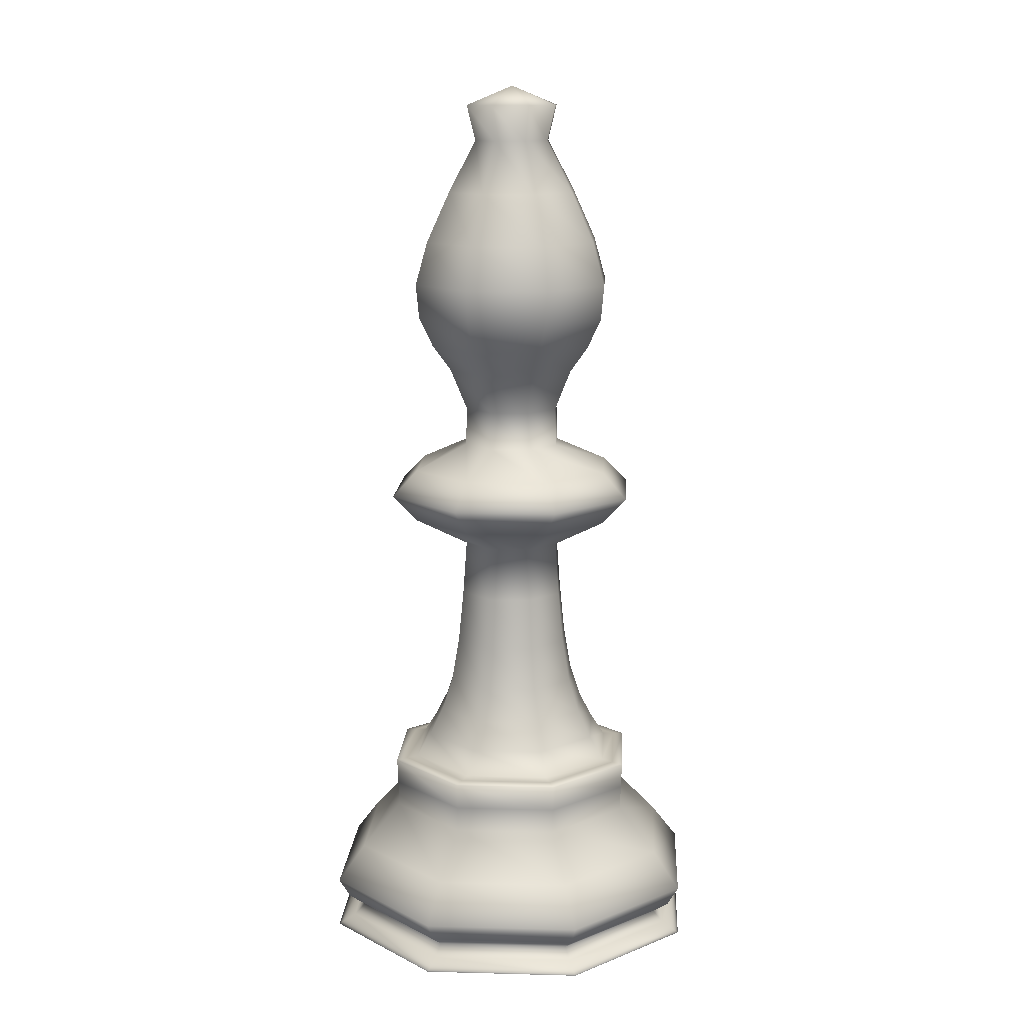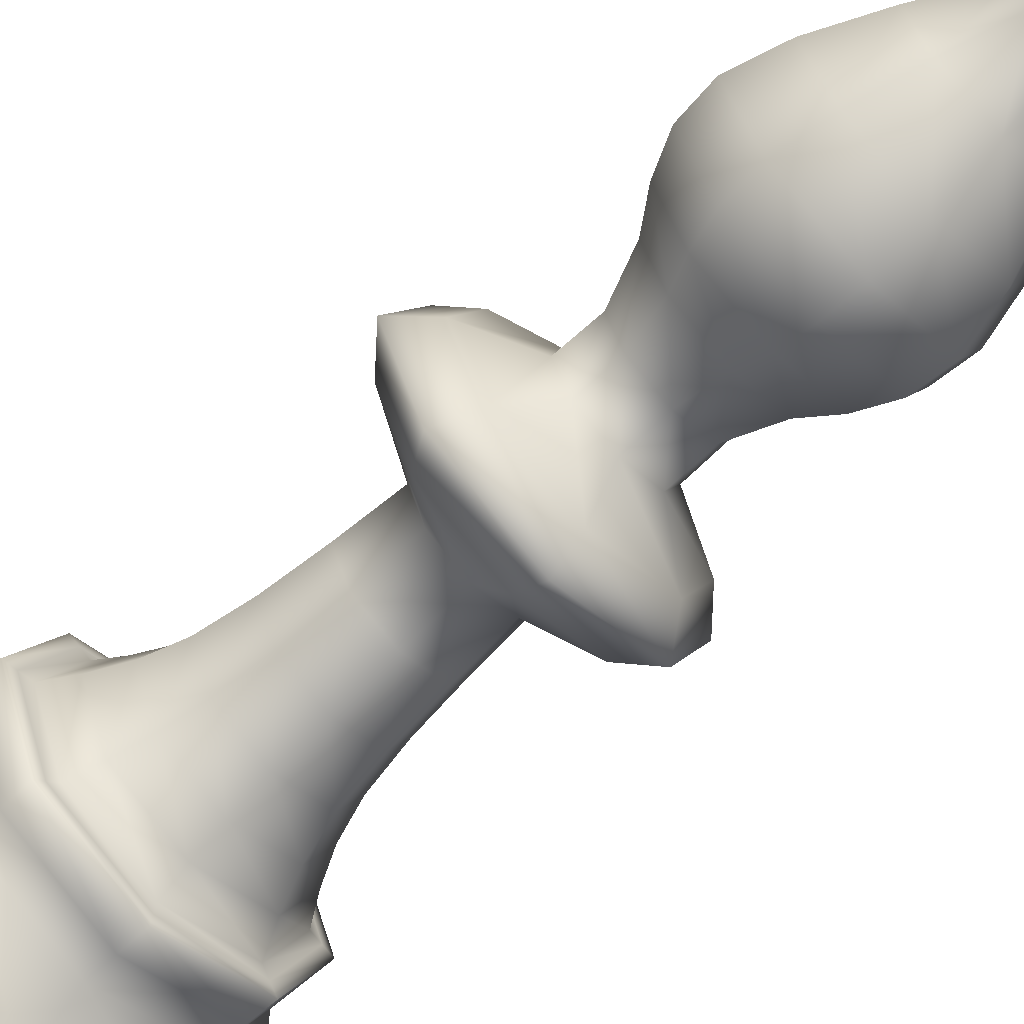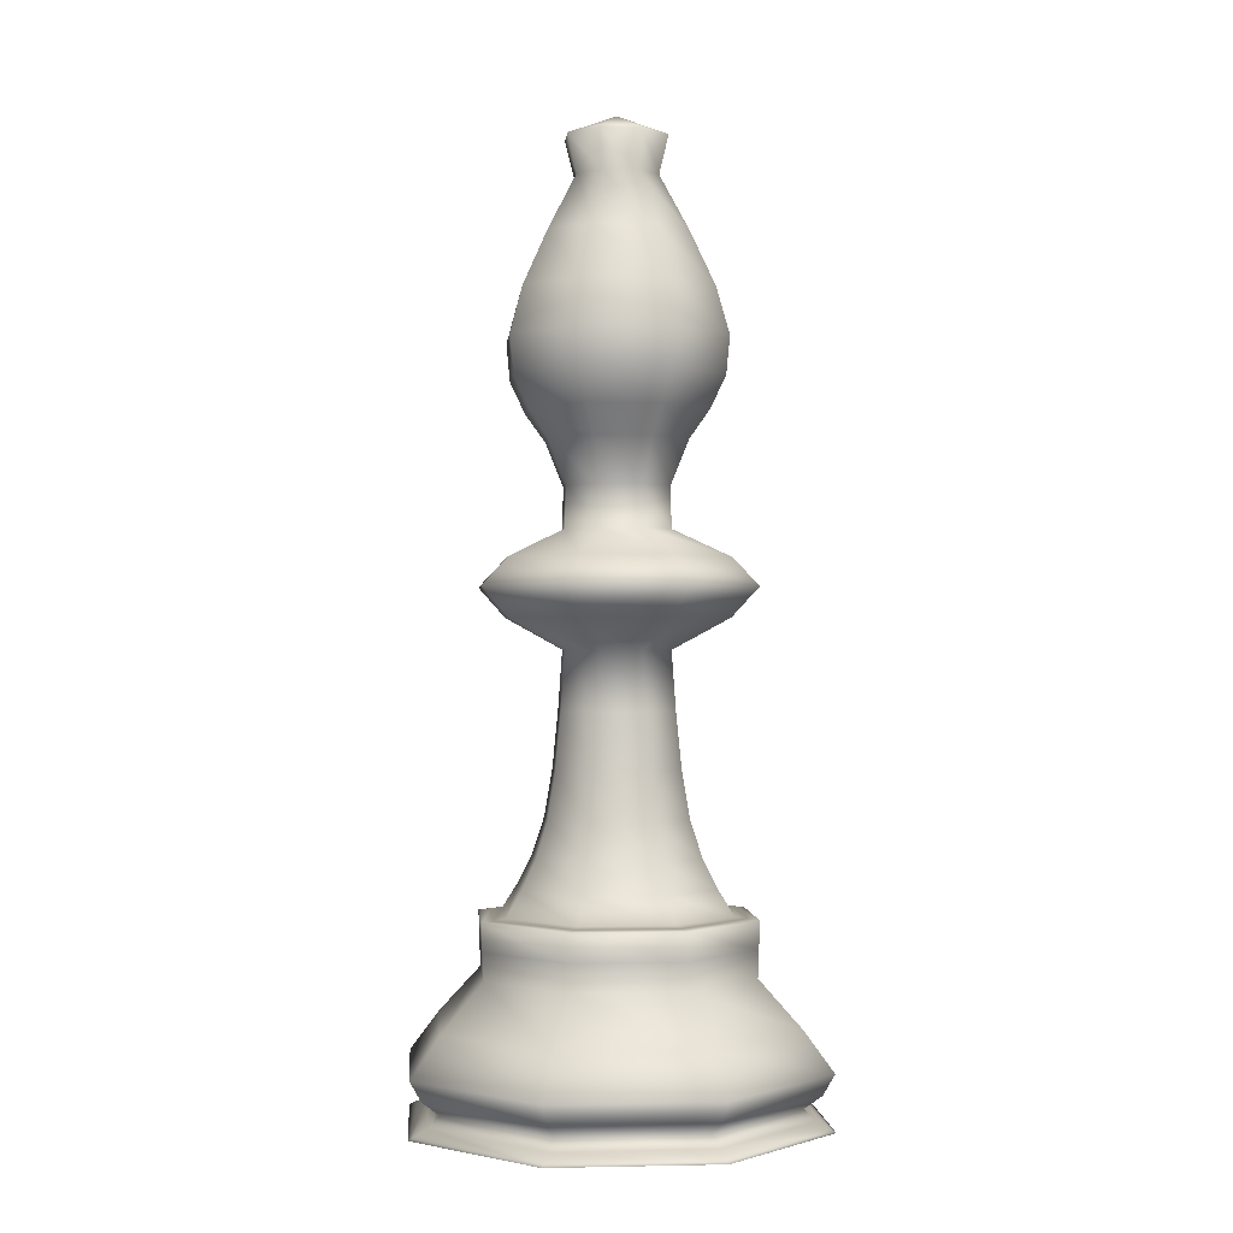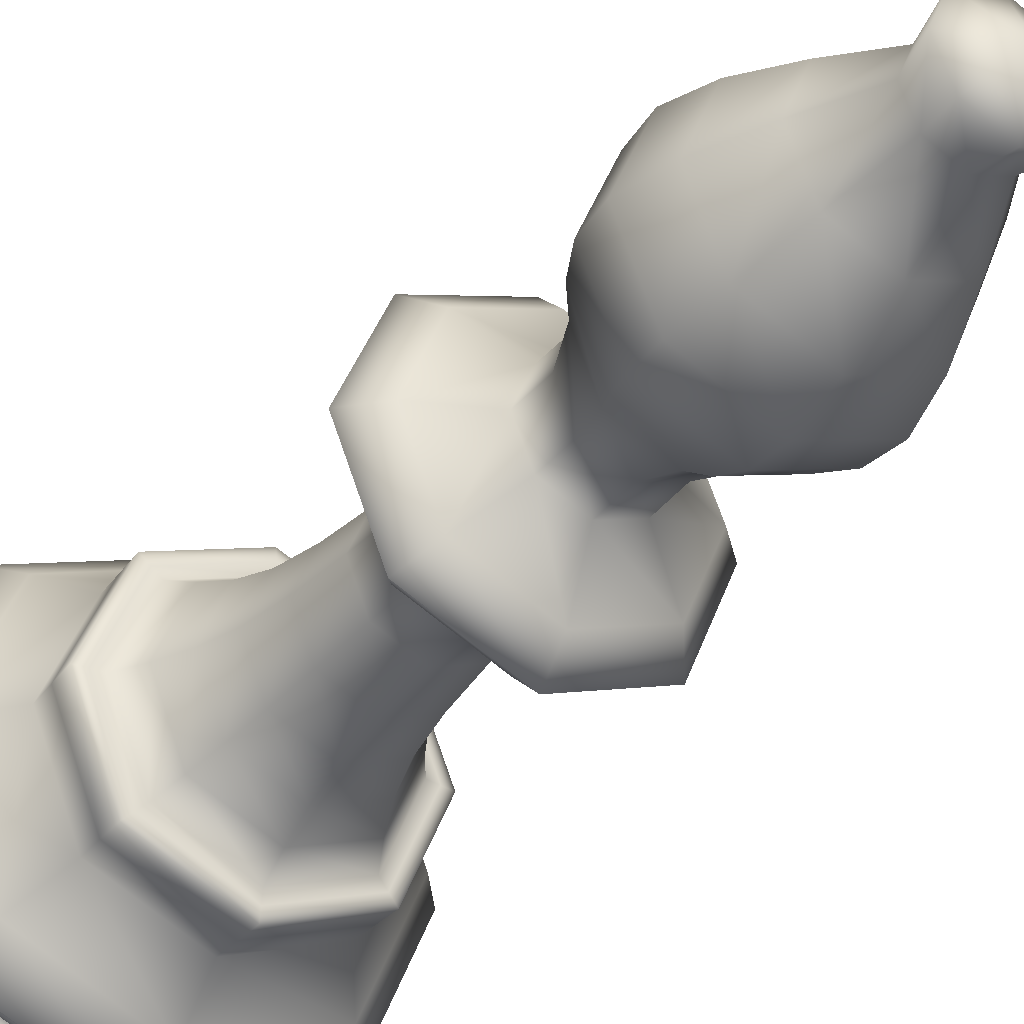
<metadata>
{"format":"obj","ext":"obj","renderer":"f3d","projection":"perspective","resolution":1024,"background":"white","views":[{"elev":13.1,"azim":-64.1,"up":"+Y"},{"elev":-66.9,"azim":133.6,"up":"+Z"},{"elev":-0.4,"azim":107.6,"up":"+Y"},{"elev":-35.3,"azim":147.0,"up":"+Z"}]}
</metadata>
<code>
v 0.025 0.025 0.2371
v 0.02602 0.07891 0.2371
v 0.03809 0.05812 0.2371
v 0.04401 0.03435 0.2371
v 0.05551 0.04534 0.2371
v 0.05621 0.1179 0.2371
v 0.08712 0.025 0.08712
v 0.08712 0.025 0.387
v 0.08783 0.07891 0.08783
v 0.08783 0.07891 0.3863
v 0.09638 0.05812 0.09638
v 0.09638 0.05812 0.3778
v 0.09689 0.5282 0.2371
v 0.09721 0.2172 0.2371
v 0.09823 0.1903 0.2371
v 0.09925 0.1633 0.2371
v 0.1006 0.03435 0.1006
v 0.1006 0.03435 0.3736
v 0.1087 0.04534 0.1087
v 0.1087 0.04534 0.3655
v 0.1092 0.1179 0.1092
v 0.1092 0.1179 0.365
v 0.1094 0.2188 0.2371
v 0.1216 0.2203 0.2371
v 0.1237 0.02703 0.2371
v 0.1246 0.4988 0.2371
v 0.1246 0.5558 0.2371
v 0.1258 0.7629 0.2371
v 0.1293 0.726 0.2371
v 0.1375 0.2448 0.2371
v 0.138 0.5282 0.138
v 0.138 0.5282 0.3362
v 0.1382 0.2172 0.1382
v 0.1382 0.2172 0.336
v 0.1389 0.1903 0.1389
v 0.1389 0.1903 0.3353
v 0.1391 0.8087 0.2371
v 0.1396 0.1633 0.1396
v 0.1396 0.1633 0.3345
v 0.1448 0.6945 0.2371
v 0.1468 0.2188 0.1468
v 0.1468 0.2188 0.3273
v 0.1526 0.2736 0.2371
v 0.1554 0.2203 0.1554
v 0.1554 0.2203 0.3187
v 0.1569 0.02703 0.1569
v 0.1569 0.02703 0.3173
v 0.1576 0.4988 0.1576
v 0.1576 0.4988 0.3166
v 0.1576 0.5558 0.1576
v 0.1576 0.5558 0.3166
v 0.1584 0.7629 0.1584
v 0.1584 0.7629 0.3158
v 0.1609 0.726 0.1609
v 0.1609 0.726 0.3133
v 0.1646 0.8621 0.2371
v 0.1646 0.3091 0.2371
v 0.1654 0.6668 0.2371
v 0.1667 0.2448 0.1667
v 0.1667 0.2448 0.3075
v 0.1678 0.8087 0.1678
v 0.1678 0.8087 0.3064
v 0.1718 0.6945 0.1718
v 0.1718 0.6945 0.3023
v 0.1727 0.3556 0.2371
v 0.1773 0.2736 0.1773
v 0.1773 0.2736 0.2968
v 0.1784 0.411 0.2371
v 0.1827 0.4685 0.2371
v 0.1827 0.5824 0.2371
v 0.1837 0.6231 0.2371
v 0.1853 0.9547 0.2371
v 0.1858 0.8621 0.1858
v 0.1858 0.8621 0.2884
v 0.1858 0.3091 0.1858
v 0.1858 0.3091 0.2883
v 0.1864 0.6668 0.1864
v 0.1864 0.6668 0.2878
v 0.1916 0.3556 0.1916
v 0.1916 0.3556 0.2826
v 0.1949 0.917 0.2371
v 0.1956 0.411 0.1956
v 0.1956 0.411 0.2786
v 0.1986 0.4685 0.1986
v 0.1986 0.4685 0.2756
v 0.1986 0.5824 0.1986
v 0.1986 0.5824 0.2756
v 0.1993 0.6231 0.1993
v 0.1993 0.6231 0.2748
v 0.2005 0.9547 0.2005
v 0.2005 0.9547 0.2737
v 0.2072 0.917 0.2072
v 0.2072 0.917 0.2669
v 0.2371 0.025 0.025
v 0.2371 0.07891 0.02602
v 0.2371 0.05812 0.03809
v 0.2371 0.03435 0.04401
v 0.2371 0.04534 0.05551
v 0.2371 0.1179 0.05621
v 0.2371 0.5282 0.09689
v 0.2371 0.2172 0.09721
v 0.2371 0.1903 0.09823
v 0.2371 0.1633 0.09925
v 0.2371 0.2188 0.1094
v 0.2371 0.2203 0.1216
v 0.2371 0.02703 0.1237
v 0.2371 0.4988 0.1246
v 0.2371 0.5558 0.1246
v 0.2371 0.7629 0.1258
v 0.2371 0.726 0.1293
v 0.2371 0.2448 0.1375
v 0.2371 0.8087 0.1391
v 0.2371 0.6945 0.1448
v 0.2371 0.2736 0.1526
v 0.2371 0.8621 0.1646
v 0.2371 0.3091 0.1646
v 0.2371 0.6668 0.1654
v 0.2371 0.3556 0.1727
v 0.2371 0.411 0.1784
v 0.2371 0.4685 0.1827
v 0.2371 0.5824 0.1827
v 0.2371 0.6231 0.1837
v 0.2371 0.9547 0.1853
v 0.2371 0.917 0.1949
v 0.2371 0.02602 0.2371
v 0.2371 0.975 0.2371
v 0.2371 0.917 0.2793
v 0.2371 0.9547 0.2888
v 0.2371 0.6231 0.2905
v 0.2371 0.4685 0.2915
v 0.2371 0.5824 0.2915
v 0.2371 0.411 0.2958
v 0.2371 0.3556 0.3014
v 0.2371 0.6668 0.3088
v 0.2371 0.3091 0.3096
v 0.2371 0.8621 0.3096
v 0.2371 0.2736 0.3216
v 0.2371 0.6945 0.3294
v 0.2371 0.8087 0.3351
v 0.2371 0.2448 0.3366
v 0.2371 0.726 0.3448
v 0.2371 0.7629 0.3483
v 0.2371 0.4988 0.3495
v 0.2371 0.5558 0.3495
v 0.2371 0.02703 0.3505
v 0.2371 0.2203 0.3525
v 0.2371 0.2188 0.3647
v 0.2371 0.1633 0.3749
v 0.2371 0.1903 0.3759
v 0.2371 0.2172 0.3769
v 0.2371 0.5282 0.3773
v 0.2371 0.1179 0.4179
v 0.2371 0.04534 0.4186
v 0.2371 0.03435 0.4301
v 0.2371 0.05812 0.4361
v 0.2371 0.07891 0.4481
v 0.2371 0.025 0.4492
v 0.2669 0.917 0.2072
v 0.2669 0.917 0.2669
v 0.2737 0.9547 0.2005
v 0.2737 0.9547 0.2737
v 0.2748 0.6231 0.1993
v 0.2748 0.6231 0.2748
v 0.2756 0.4685 0.1986
v 0.2756 0.4685 0.2756
v 0.2756 0.5824 0.1986
v 0.2756 0.5824 0.2756
v 0.2786 0.411 0.1956
v 0.2786 0.411 0.2786
v 0.2793 0.917 0.2371
v 0.2826 0.3556 0.1916
v 0.2826 0.3556 0.2826
v 0.2878 0.6668 0.1864
v 0.2878 0.6668 0.2878
v 0.2883 0.3091 0.1858
v 0.2883 0.3091 0.2883
v 0.2884 0.8621 0.1858
v 0.2884 0.8621 0.2884
v 0.2888 0.9547 0.2371
v 0.2905 0.6231 0.2371
v 0.2915 0.4685 0.2371
v 0.2915 0.5824 0.2371
v 0.2958 0.411 0.2371
v 0.2968 0.2736 0.1773
v 0.2968 0.2736 0.2968
v 0.3014 0.3556 0.2371
v 0.3023 0.6945 0.1718
v 0.3023 0.6945 0.3023
v 0.3064 0.8087 0.1678
v 0.3064 0.8087 0.3064
v 0.3075 0.2448 0.1667
v 0.3075 0.2448 0.3075
v 0.3088 0.6668 0.2371
v 0.3096 0.3091 0.2371
v 0.3096 0.8621 0.2371
v 0.3133 0.726 0.1609
v 0.3133 0.726 0.3133
v 0.3158 0.7629 0.1584
v 0.3158 0.7629 0.3158
v 0.3166 0.4988 0.1576
v 0.3166 0.4988 0.3166
v 0.3166 0.5558 0.1576
v 0.3166 0.5558 0.3166
v 0.3173 0.02703 0.1569
v 0.3173 0.02703 0.3173
v 0.3187 0.2203 0.1554
v 0.3187 0.2203 0.3187
v 0.3216 0.2736 0.2371
v 0.3273 0.2188 0.1468
v 0.3273 0.2188 0.3273
v 0.3294 0.6945 0.2371
v 0.3345 0.1633 0.1396
v 0.3345 0.1633 0.3345
v 0.3351 0.8087 0.2371
v 0.3353 0.1903 0.1389
v 0.3353 0.1903 0.3353
v 0.336 0.2172 0.1382
v 0.336 0.2172 0.336
v 0.3362 0.5282 0.138
v 0.3362 0.5282 0.3362
v 0.3366 0.2448 0.2371
v 0.3448 0.726 0.2371
v 0.3483 0.7629 0.2371
v 0.3495 0.4988 0.2371
v 0.3495 0.5558 0.2371
v 0.3505 0.02703 0.2371
v 0.3525 0.2203 0.2371
v 0.3647 0.2188 0.2371
v 0.365 0.1179 0.1092
v 0.365 0.1179 0.365
v 0.3655 0.04534 0.1087
v 0.3655 0.04534 0.3655
v 0.3736 0.03435 0.1006
v 0.3736 0.03435 0.3736
v 0.3749 0.1633 0.2371
v 0.3759 0.1903 0.2371
v 0.3769 0.2172 0.2371
v 0.3773 0.5282 0.2371
v 0.3778 0.05812 0.09638
v 0.3778 0.05812 0.3778
v 0.3863 0.07891 0.08783
v 0.3863 0.07891 0.3863
v 0.387 0.025 0.08712
v 0.387 0.025 0.387
v 0.4179 0.1179 0.2371
v 0.4186 0.04534 0.2371
v 0.4301 0.03435 0.2371
v 0.4361 0.05812 0.2371
v 0.4481 0.07891 0.2371
v 0.4492 0.025 0.2371
f 8 1 4
f 4 1 17
f 17 1 7
f 7 1 25
f 25 1 47
f 47 1 8
f 10 2 6
f 6 2 21
f 21 2 9
f 9 2 3
f 3 2 12
f 12 2 10
f 9 3 11
f 11 3 5
f 5 3 20
f 20 3 12
f 18 4 5
f 5 4 19
f 19 4 17
f 8 4 18
f 11 5 19
f 18 5 20
f 22 6 16
f 16 6 38
f 38 6 21
f 10 6 22
f 17 7 97
f 97 7 94
f 94 7 46
f 46 7 25
f 157 8 18
f 47 8 145
f 145 8 157
f 21 9 99
f 99 9 95
f 95 9 11
f 156 10 22
f 12 10 155
f 155 10 156
f 95 11 96
f 96 11 19
f 20 12 153
f 153 12 155
f 32 13 27
f 27 13 50
f 50 13 31
f 31 13 26
f 26 13 49
f 49 13 32
f 36 14 34
f 34 14 23
f 23 14 41
f 41 14 33
f 33 14 15
f 15 14 36
f 33 15 35
f 35 15 16
f 16 15 39
f 39 15 36
f 35 16 38
f 22 16 39
f 19 17 98
f 98 17 97
f 154 18 20
f 157 18 154
f 96 19 98
f 154 20 153
f 38 21 103
f 103 21 99
f 152 22 39
f 156 22 152
f 44 23 41
f 34 23 42
f 42 23 24
f 24 23 44
f 45 24 30
f 30 24 59
f 59 24 44
f 42 24 45
f 46 25 125
f 125 25 47
f 31 26 48
f 48 26 69
f 69 26 85
f 85 26 49
f 51 27 70
f 70 27 86
f 86 27 50
f 32 27 51
f 53 28 37
f 37 28 61
f 61 28 52
f 52 28 29
f 29 28 55
f 55 28 53
f 52 29 54
f 54 29 40
f 40 29 64
f 64 29 55
f 60 30 43
f 43 30 66
f 66 30 59
f 45 30 60
f 50 31 108
f 108 31 100
f 100 31 48
f 151 32 51
f 49 32 143
f 143 32 151
f 41 33 104
f 104 33 101
f 101 33 35
f 149 34 150
f 150 34 42
f 36 34 149
f 101 35 102
f 102 35 38
f 39 36 148
f 148 36 149
f 62 37 56
f 56 37 73
f 73 37 61
f 53 37 62
f 102 38 103
f 152 39 148
f 54 40 63
f 63 40 58
f 58 40 78
f 78 40 64
f 105 41 104
f 44 41 105
f 150 42 147
f 147 42 45
f 67 43 57
f 57 43 75
f 75 43 66
f 60 43 67
f 59 44 111
f 111 44 105
f 146 45 60
f 147 45 146
f 94 46 106
f 106 46 125
f 125 47 145
f 100 48 107
f 107 48 84
f 84 48 69
f 85 49 130
f 130 49 143
f 86 50 121
f 121 50 108
f 144 51 87
f 87 51 70
f 151 51 144
f 61 52 112
f 112 52 109
f 109 52 54
f 142 53 62
f 55 53 141
f 141 53 142
f 109 54 110
f 110 54 63
f 64 55 138
f 138 55 141
f 74 56 81
f 81 56 92
f 92 56 73
f 62 56 74
f 76 57 65
f 65 57 79
f 79 57 75
f 67 57 76
f 63 58 77
f 77 58 71
f 71 58 89
f 89 58 78
f 66 59 114
f 114 59 111
f 140 60 67
f 146 60 140
f 73 61 115
f 115 61 112
f 139 62 74
f 142 62 139
f 110 63 113
f 113 63 77
f 78 64 134
f 134 64 138
f 80 65 68
f 68 65 82
f 82 65 79
f 76 65 80
f 75 66 116
f 116 66 114
f 137 67 76
f 140 67 137
f 83 68 69
f 69 68 84
f 84 68 82
f 80 68 83
f 83 69 85
f 87 70 71
f 71 70 88
f 88 70 86
f 77 71 88
f 87 71 89
f 91 72 126
f 126 72 90
f 90 72 81
f 81 72 93
f 93 72 91
f 92 73 124
f 124 73 115
f 136 74 93
f 93 74 81
f 139 74 136
f 79 75 118
f 118 75 116
f 135 76 80
f 137 76 135
f 113 77 117
f 117 77 88
f 89 78 129
f 129 78 134
f 82 79 119
f 119 79 118
f 133 80 83
f 135 80 133
f 90 81 92
f 84 82 120
f 120 82 119
f 132 83 85
f 133 83 132
f 107 84 120
f 132 85 130
f 88 86 122
f 122 86 121
f 131 87 89
f 144 87 131
f 117 88 122
f 131 89 129
f 126 90 123
f 123 90 92
f 128 91 126
f 93 91 127
f 127 91 128
f 123 92 124
f 136 93 127
f 97 94 233
f 233 94 243
f 243 94 106
f 99 95 229
f 229 95 241
f 241 95 96
f 241 96 239
f 239 96 98
f 98 97 231
f 231 97 233
f 239 98 231
f 103 99 212
f 212 99 229
f 108 100 202
f 202 100 219
f 219 100 107
f 104 101 209
f 209 101 217
f 217 101 102
f 217 102 215
f 215 102 103
f 215 103 212
f 206 104 209
f 105 104 206
f 111 105 191
f 191 105 206
f 243 106 204
f 204 106 125
f 219 107 200
f 200 107 120
f 121 108 166
f 166 108 202
f 112 109 189
f 189 109 198
f 198 109 110
f 198 110 196
f 196 110 113
f 114 111 184
f 184 111 191
f 115 112 177
f 177 112 189
f 196 113 187
f 187 113 117
f 116 114 175
f 175 114 184
f 124 115 158
f 158 115 177
f 118 116 171
f 171 116 175
f 187 117 173
f 173 117 122
f 119 118 168
f 168 118 171
f 120 119 164
f 164 119 168
f 200 120 164
f 122 121 162
f 162 121 166
f 173 122 162
f 126 123 160
f 160 123 124
f 160 124 158
f 226 125 205
f 205 125 145
f 204 125 226
f 161 126 179
f 179 126 160
f 128 126 161
f 159 127 128
f 136 127 178
f 178 127 159
f 159 128 161
f 163 129 134
f 131 129 167
f 167 129 163
f 165 130 143
f 132 130 169
f 169 130 165
f 144 131 203
f 203 131 167
f 133 132 172
f 172 132 169
f 135 133 176
f 176 133 172
f 174 134 138
f 163 134 174
f 137 135 185
f 185 135 176
f 139 136 190
f 190 136 178
f 140 137 192
f 192 137 185
f 188 138 141
f 174 138 188
f 142 139 199
f 199 139 190
f 146 140 207
f 207 140 192
f 197 141 142
f 188 141 197
f 197 142 199
f 201 143 151
f 165 143 201
f 151 144 220
f 220 144 203
f 205 145 157
f 147 146 210
f 210 146 207
f 150 147 218
f 218 147 210
f 213 148 149
f 152 148 230
f 230 148 213
f 216 149 150
f 213 149 216
f 216 150 218
f 201 151 220
f 156 152 242
f 242 152 230
f 232 153 155
f 154 153 234
f 234 153 232
f 157 154 244
f 244 154 234
f 240 155 156
f 232 155 240
f 240 156 242
f 205 157 244
f 160 158 179
f 179 158 170
f 170 158 177
f 170 159 161
f 178 159 195
f 195 159 170
f 170 161 179
f 173 162 193
f 193 162 180
f 180 162 166
f 180 163 174
f 167 163 182
f 182 163 180
f 200 164 224
f 224 164 181
f 181 164 168
f 181 165 201
f 169 165 183
f 183 165 181
f 180 166 182
f 182 166 202
f 203 167 225
f 225 167 182
f 181 168 183
f 183 168 171
f 172 169 186
f 186 169 183
f 195 170 177
f 183 171 186
f 186 171 175
f 176 172 194
f 194 172 186
f 187 173 211
f 211 173 193
f 193 174 188
f 180 174 193
f 186 175 194
f 194 175 184
f 185 176 208
f 208 176 194
f 195 177 189
f 190 178 214
f 214 178 195
f 224 181 201
f 225 182 202
f 194 184 208
f 208 184 191
f 192 185 221
f 221 185 208
f 196 187 222
f 222 187 211
f 211 188 197
f 193 188 211
f 195 189 214
f 214 189 198
f 199 190 223
f 223 190 214
f 208 191 221
f 221 191 206
f 207 192 227
f 227 192 221
f 198 196 223
f 223 196 222
f 222 197 199
f 211 197 222
f 214 198 223
f 222 199 223
f 219 200 238
f 238 200 224
f 224 201 220
f 225 202 219
f 220 203 238
f 238 203 225
f 250 204 226
f 243 204 250
f 226 205 244
f 221 206 227
f 227 206 209
f 210 207 228
f 228 207 227
f 227 209 228
f 228 209 217
f 218 210 237
f 237 210 228
f 215 212 236
f 236 212 235
f 235 212 229
f 235 213 216
f 230 213 245
f 245 213 235
f 217 215 237
f 237 215 236
f 236 216 218
f 235 216 236
f 228 217 237
f 236 218 237
f 225 219 238
f 224 220 238
f 250 226 244
f 235 229 245
f 245 229 241
f 242 230 249
f 249 230 245
f 239 231 248
f 248 231 246
f 246 231 233
f 246 232 240
f 234 232 247
f 247 232 246
f 246 233 247
f 247 233 243
f 244 234 250
f 250 234 247
f 241 239 249
f 249 239 248
f 248 240 242
f 246 240 248
f 245 241 249
f 248 242 249
f 247 243 250

</code>
